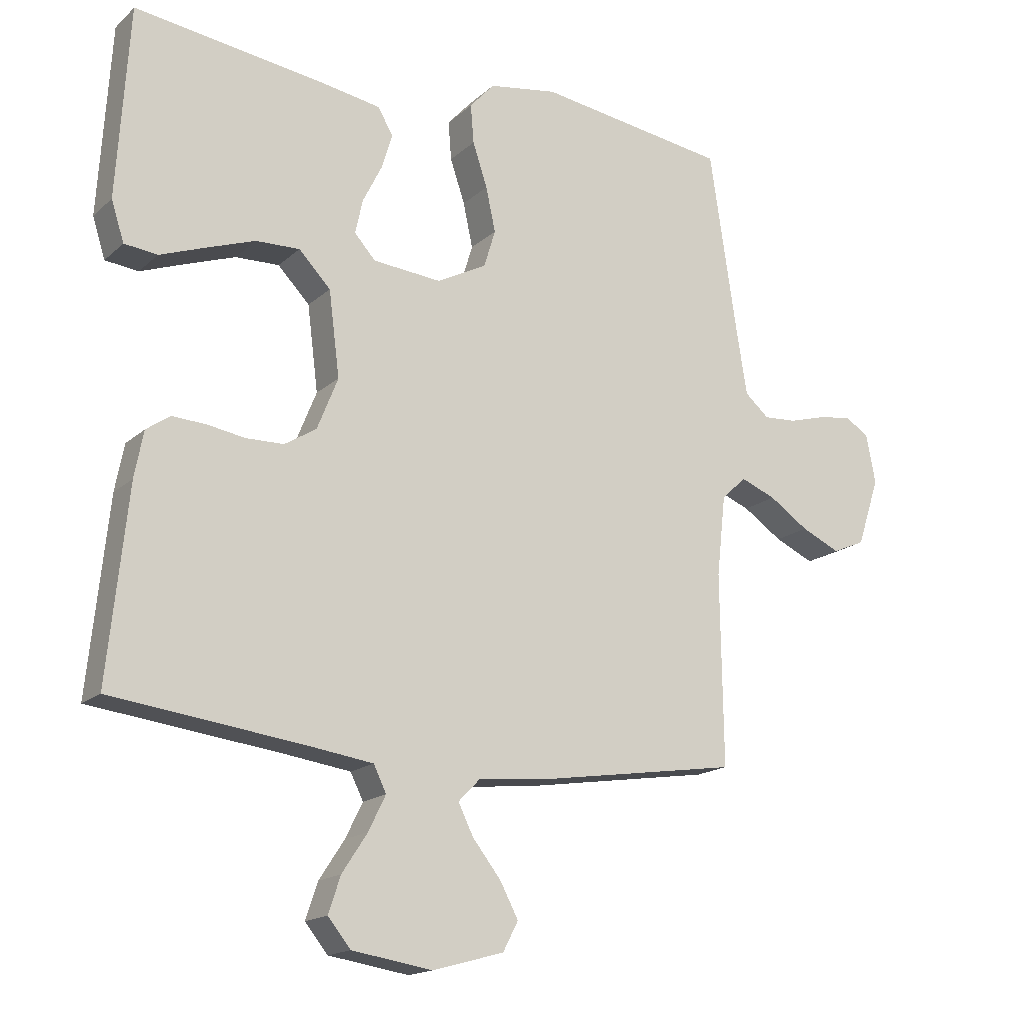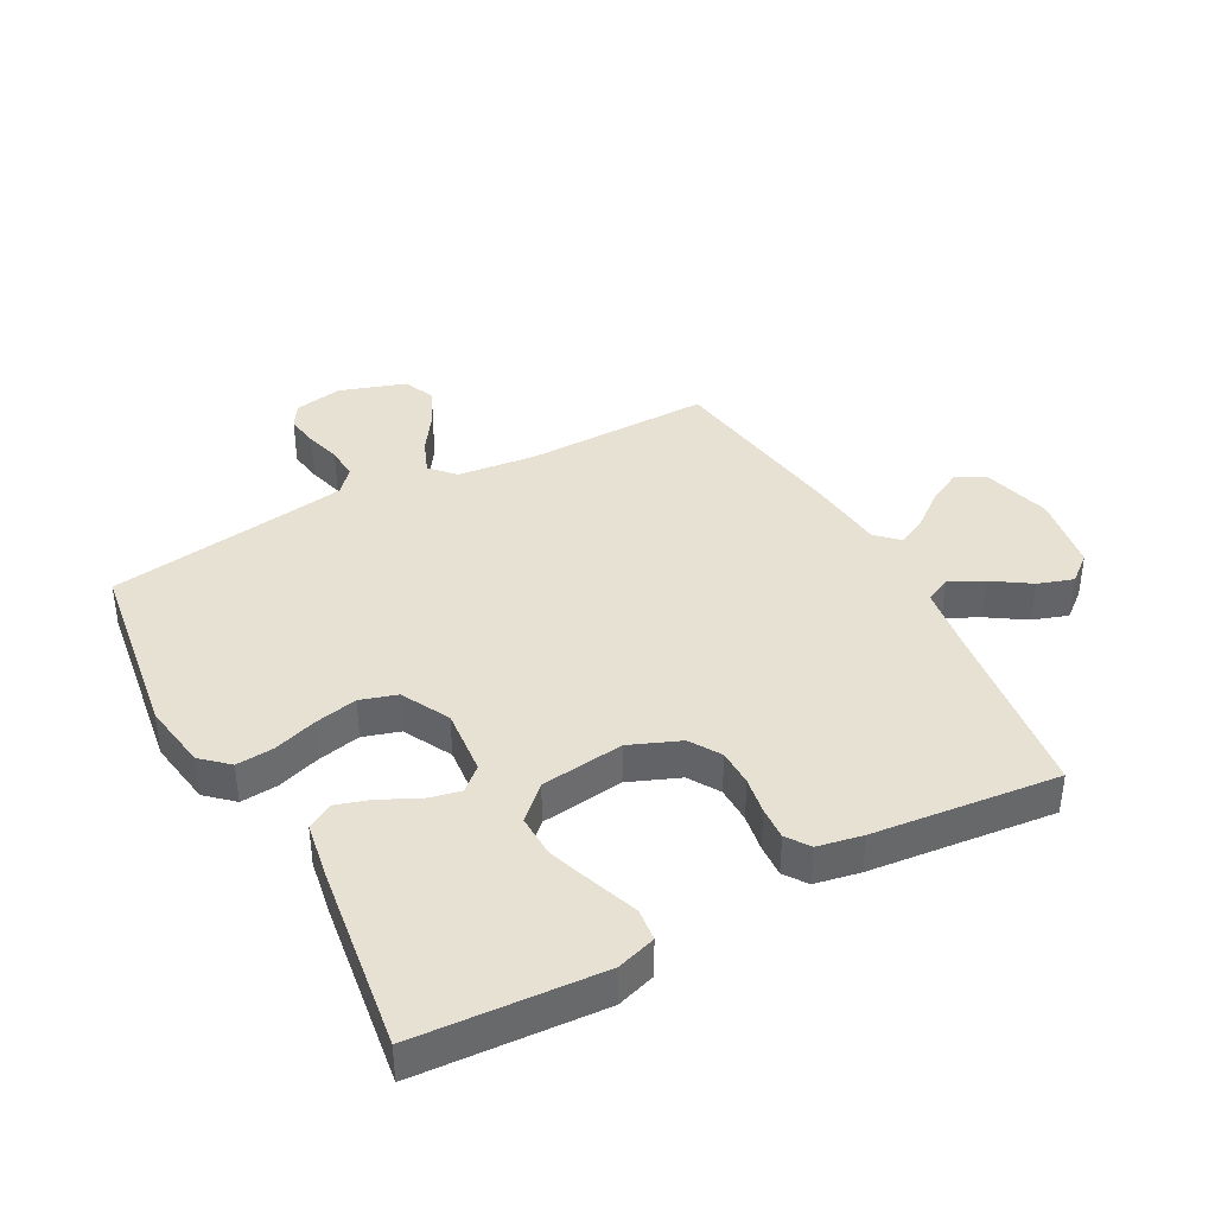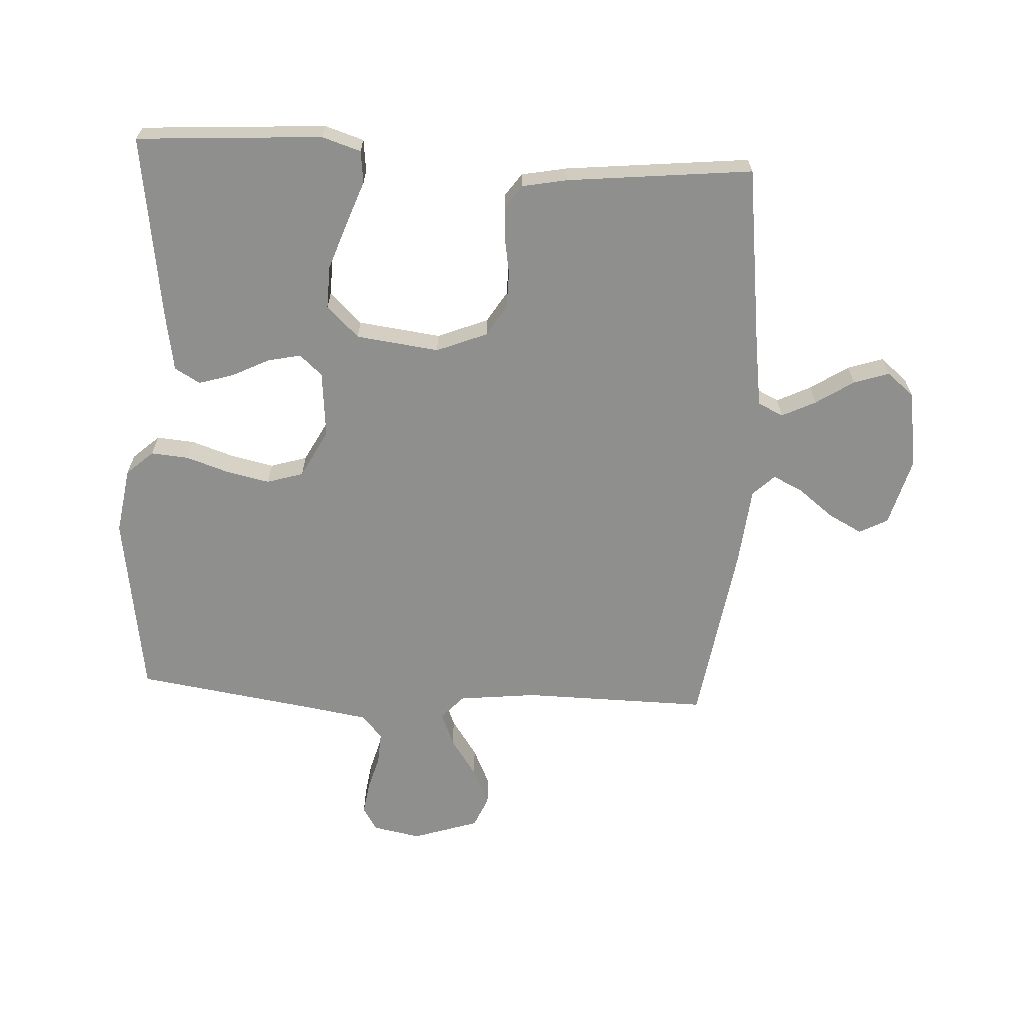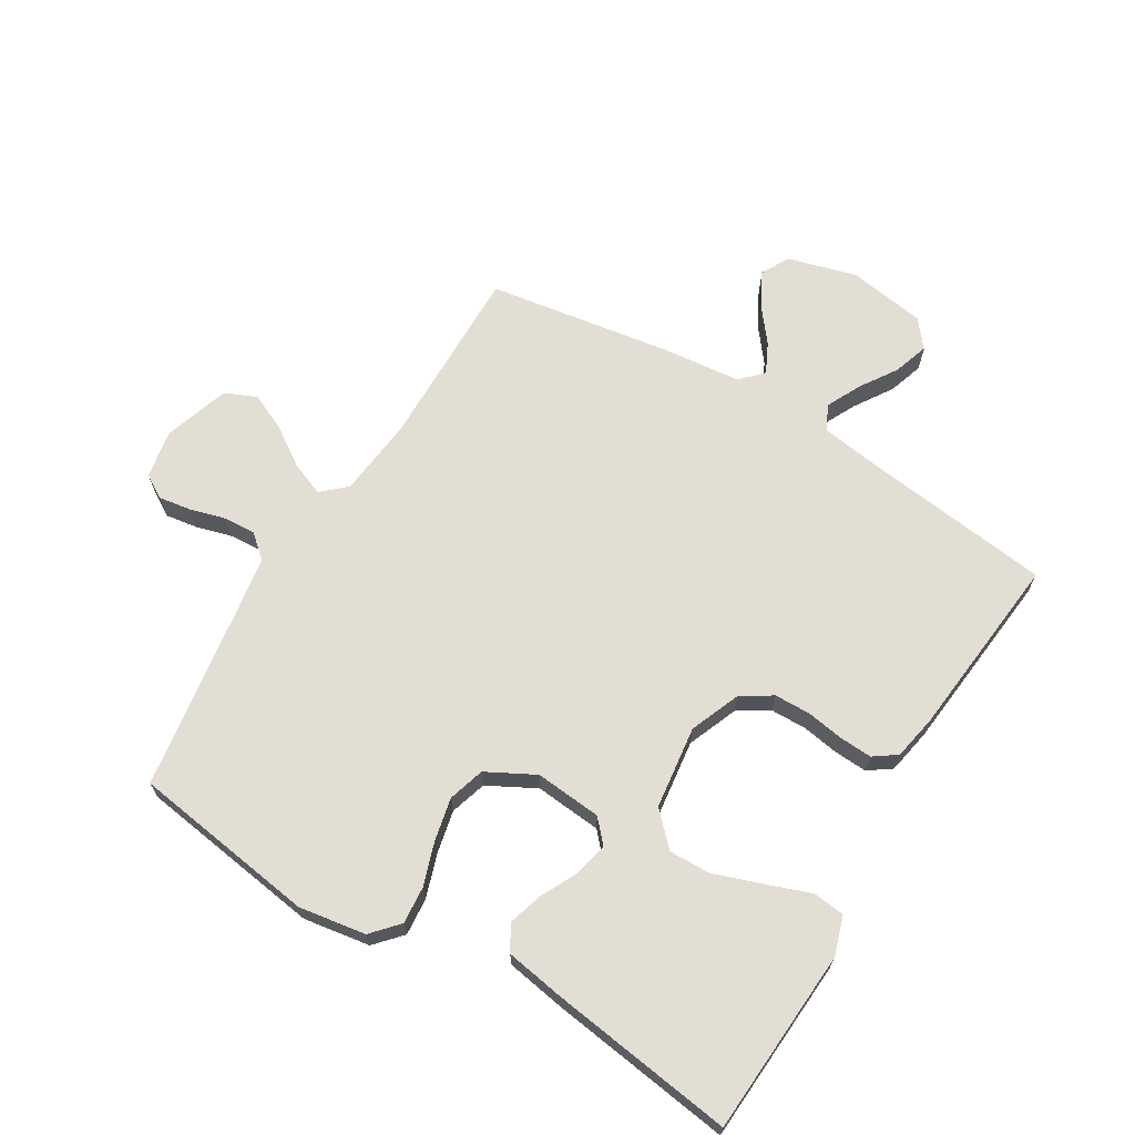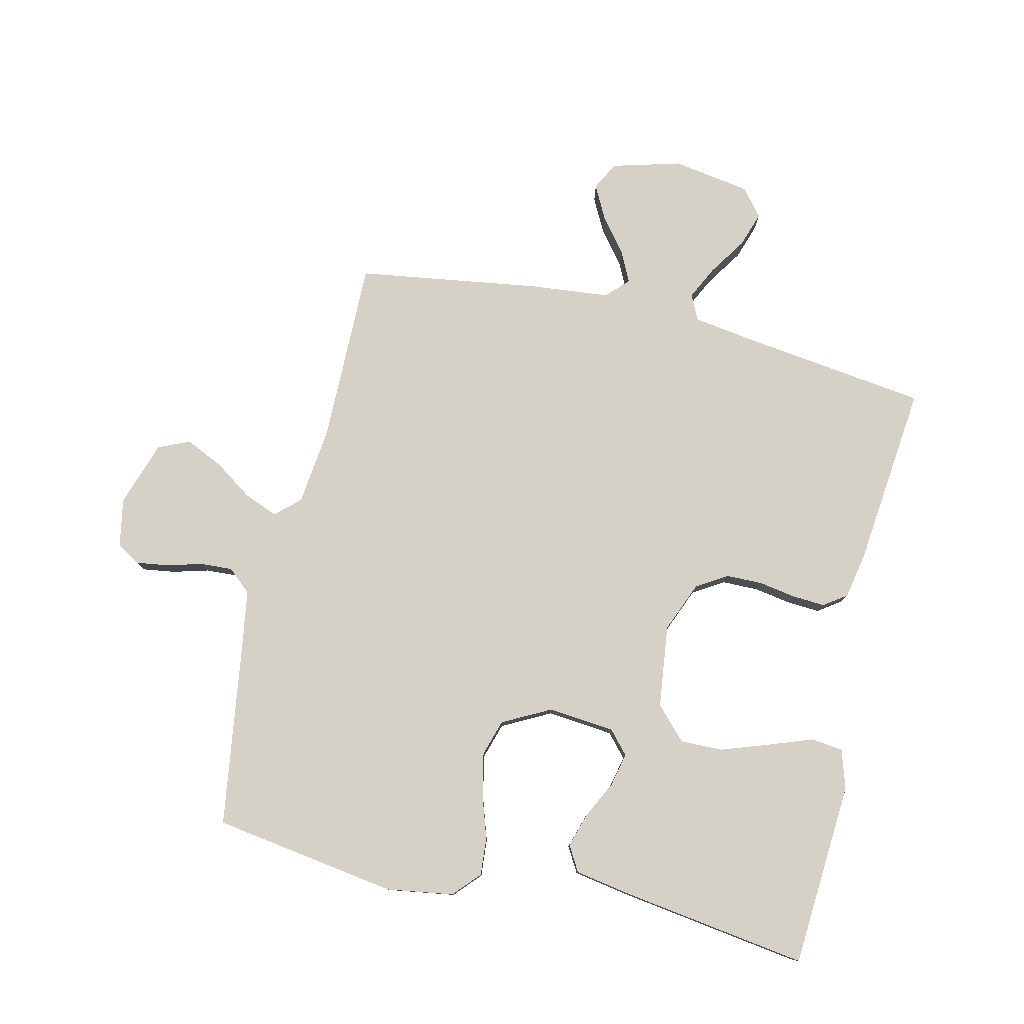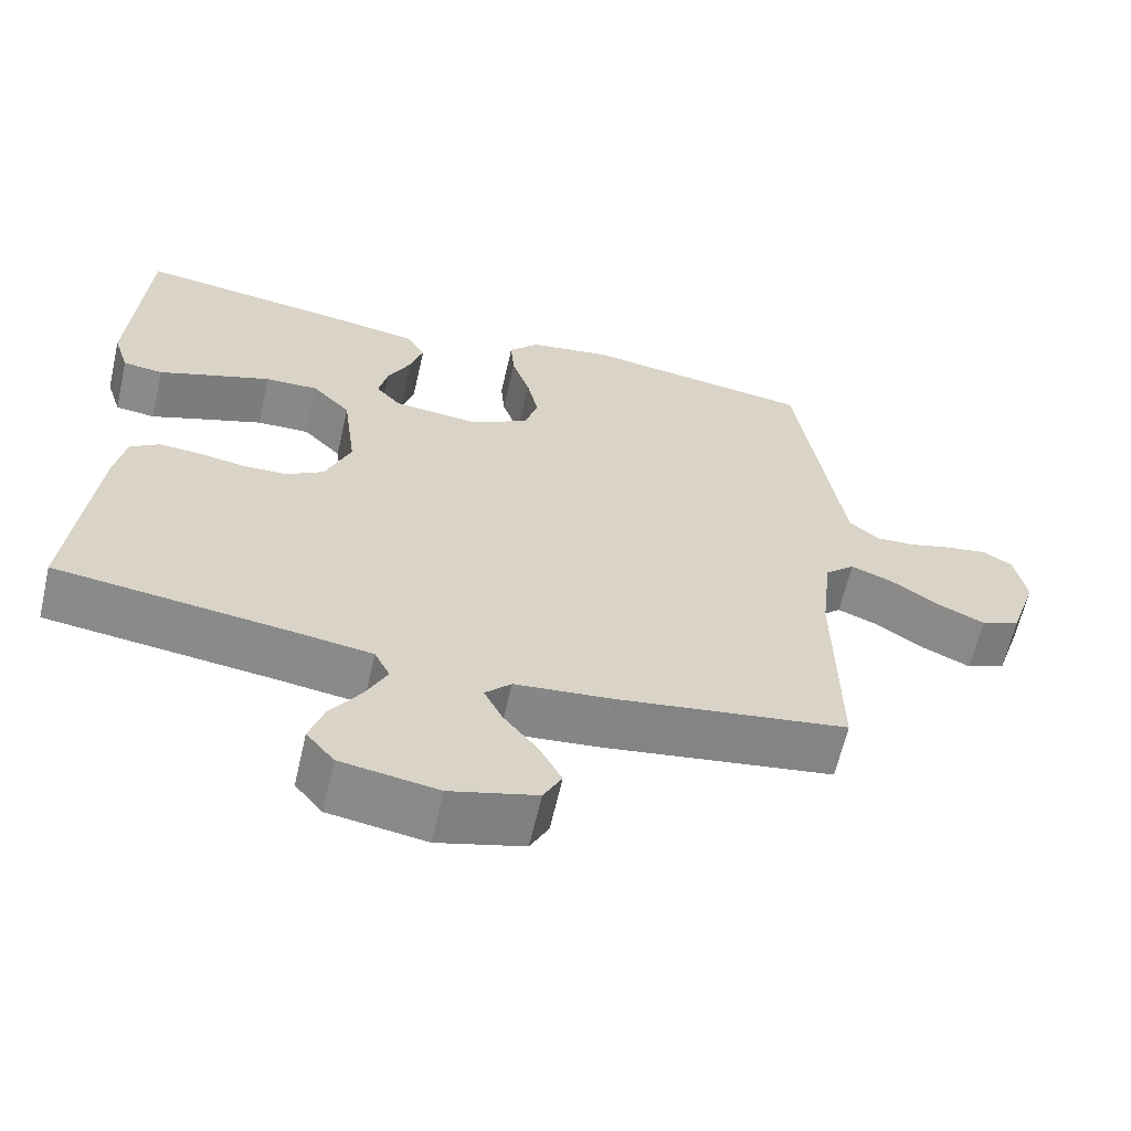
<metadata>
{"format":"obj","ext":"obj","renderer":"f3d","projection":"perspective","resolution":1024,"background":"white","views":[{"elev":-16.7,"azim":149.4,"up":"+Z"},{"elev":39.4,"azim":61.7,"up":"+Y"},{"elev":-65.1,"azim":86.9,"up":"+Y"},{"elev":67.3,"azim":31.0,"up":"+Y"},{"elev":79.0,"azim":13.3,"up":"+Y"},{"elev":-63.1,"azim":167.1,"up":"+Z"}]}
</metadata>
<code>
v 0.5 0.07 -0.5
v 0.2 0.07 -0.538
v 0.096 0.07 -0.553
v 0.076 0.07 -0.594
v 0.103 0.07 -0.649
v 0.143 0.07 -0.71
v 0.162 0.07 -0.767
v 0.126 0.07 -0.811
v 0 0.07 -0.831
v -0.112 0.07 -0.8
v -0.136 0.07 -0.754
v -0.107 0.07 -0.699
v -0.063 0.07 -0.643
v -0.039 0.07 -0.594
v -0.073 0.07 -0.559
v -0.2 0.07 -0.546
v -0.5 0.07 -0.5
v -0.496 0.07 -0.2
v -0.51 0.07 -0.073
v -0.549 0.07 -0.037
v -0.604 0.07 -0.059
v -0.666 0.07 -0.101
v -0.727 0.07 -0.129
v -0.778 0.07 -0.107
v -0.813 0.07 0
v -0.798 0.07 0.078
v -0.76 0.07 0.101
v -0.707 0.07 0.093
v -0.65 0.07 0.077
v -0.598 0.07 0.074
v -0.56 0.07 0.107
v -0.545 0.07 0.2
v -0.5 0.07 0.5
v -0.2 0.07 0.544
v -0.092 0.07 0.527
v -0.053 0.07 0.484
v -0.058 0.07 0.423
v -0.081 0.07 0.354
v -0.096 0.07 0.284
v -0.078 0.07 0.225
v 0 0.07 0.184
v 0.108 0.07 0.194
v 0.141 0.07 0.231
v 0.129 0.07 0.285
v 0.099 0.07 0.345
v 0.082 0.07 0.401
v 0.106 0.07 0.442
v 0.2 0.07 0.458
v 0.5 0.07 0.5
v 0.519 0.07 0.2
v 0.499 0.07 0.137
v 0.447 0.07 0.131
v 0.376 0.07 0.157
v 0.299 0.07 0.184
v 0.23 0.07 0.186
v 0.18 0.07 0.134
v 0.163 0.07 0
v 0.196 0.07 -0.082
v 0.246 0.07 -0.113
v 0.305 0.07 -0.114
v 0.365 0.07 -0.104
v 0.418 0.07 -0.101
v 0.455 0.07 -0.127
v 0.469 0.07 -0.2
v 0.5 0 -0.5
v 0.2 0 -0.538
v 0.096 0 -0.553
v 0.076 0 -0.594
v 0.103 0 -0.649
v 0.143 0 -0.71
v 0.162 0 -0.767
v 0.126 0 -0.811
v 0 0 -0.831
v -0.112 0 -0.8
v -0.136 0 -0.754
v -0.107 0 -0.699
v -0.063 0 -0.643
v -0.039 0 -0.594
v -0.073 0 -0.559
v -0.2 0 -0.546
v -0.5 0 -0.5
v -0.496 0 -0.2
v -0.51 0 -0.073
v -0.549 0 -0.037
v -0.604 0 -0.059
v -0.666 0 -0.101
v -0.727 0 -0.129
v -0.778 0 -0.107
v -0.813 0 0
v -0.798 0 0.078
v -0.76 0 0.101
v -0.707 0 0.093
v -0.65 0 0.077
v -0.598 0 0.074
v -0.56 0 0.107
v -0.545 0 0.2
v -0.5 0 0.5
v -0.2 0 0.544
v -0.092 0 0.527
v -0.053 0 0.484
v -0.058 0 0.423
v -0.081 0 0.354
v -0.096 0 0.284
v -0.078 0 0.225
v 0 0 0.184
v 0.108 0 0.194
v 0.141 0 0.231
v 0.129 0 0.285
v 0.099 0 0.345
v 0.082 0 0.401
v 0.106 0 0.442
v 0.2 0 0.458
v 0.5 0 0.5
v 0.519 0 0.2
v 0.499 0 0.137
v 0.447 0 0.131
v 0.376 0 0.157
v 0.299 0 0.184
v 0.23 0 0.186
v 0.18 0 0.134
v 0.163 0 0
v 0.196 0 -0.082
v 0.246 0 -0.113
v 0.305 0 -0.114
v 0.365 0 -0.104
v 0.418 0 -0.101
v 0.455 0 -0.127
v 0.469 0 -0.2
f 64 1 2
f 63 64 2
f 62 63 2
f 61 62 2
f 60 61 2
f 59 60 2 3
f 58 59 3 4
f 57 58 4
f 56 57 4
f 51 52 53
f 50 51 53
f 49 50 53
f 48 49 53
f 47 48 53
f 46 47 53
f 45 46 53
f 44 45 53
f 44 53 54
f 43 44 54 55
f 36 37 38
f 35 36 38
f 34 35 38
f 33 34 38
f 32 33 38
f 31 32 38 39
f 30 31 39 40
f 27 28 29
f 26 27 29
f 25 26 29
f 24 25 29
f 23 24 29
f 22 23 29
f 21 22 29
f 20 21 29 30
f 30 40 41
f 20 30 41
f 19 20 41
f 15 16 17 18
f 11 12 13
f 10 11 13
f 9 10 13
f 8 9 13
f 7 8 13
f 6 7 13
f 5 6 13
f 4 5 13 14
f 56 4 14 15
f 42 43 55 56
f 41 42 56
f 19 41 56
f 18 19 56
f 15 18 56
f 66 65 128
f 66 128 127
f 66 127 126
f 66 126 125
f 66 125 124
f 67 66 124 123
f 68 67 123 122
f 68 122 121
f 68 121 120
f 117 116 115
f 117 115 114
f 117 114 113
f 117 113 112
f 117 112 111
f 117 111 110
f 117 110 109
f 117 109 108
f 118 117 108
f 119 118 108 107
f 102 101 100
f 102 100 99
f 102 99 98
f 102 98 97
f 102 97 96
f 103 102 96 95
f 104 103 95 94
f 93 92 91
f 93 91 90
f 93 90 89
f 93 89 88
f 93 88 87
f 93 87 86
f 93 86 85
f 94 93 85 84
f 105 104 94
f 105 94 84
f 105 84 83
f 82 81 80 79
f 77 76 75
f 77 75 74
f 77 74 73
f 77 73 72
f 77 72 71
f 77 71 70
f 77 70 69
f 78 77 69 68
f 79 78 68 120
f 120 119 107 106
f 120 106 105
f 120 105 83
f 120 83 82
f 120 82 79
f 1 65 66 2
f 2 66 67 3
f 3 67 68 4
f 4 68 69 5
f 5 69 70 6
f 6 70 71 7
f 7 71 72 8
f 8 72 73 9
f 9 73 74 10
f 10 74 75 11
f 11 75 76 12
f 12 76 77 13
f 13 77 78 14
f 14 78 79 15
f 15 79 80 16
f 16 80 81 17
f 17 81 82 18
f 18 82 83 19
f 19 83 84 20
f 20 84 85 21
f 21 85 86 22
f 22 86 87 23
f 23 87 88 24
f 24 88 89 25
f 25 89 90 26
f 26 90 91 27
f 27 91 92 28
f 28 92 93 29
f 29 93 94 30
f 30 94 95 31
f 31 95 96 32
f 32 96 97 33
f 33 97 98 34
f 34 98 99 35
f 35 99 100 36
f 36 100 101 37
f 37 101 102 38
f 38 102 103 39
f 39 103 104 40
f 40 104 105 41
f 41 105 106 42
f 42 106 107 43
f 43 107 108 44
f 44 108 109 45
f 45 109 110 46
f 46 110 111 47
f 47 111 112 48
f 48 112 113 49
f 49 113 114 50
f 50 114 115 51
f 51 115 116 52
f 52 116 117 53
f 53 117 118 54
f 54 118 119 55
f 55 119 120 56
f 56 120 121 57
f 57 121 122 58
f 58 122 123 59
f 59 123 124 60
f 60 124 125 61
f 61 125 126 62
f 62 126 127 63
f 63 127 128 64
f 64 128 65 1

</code>
